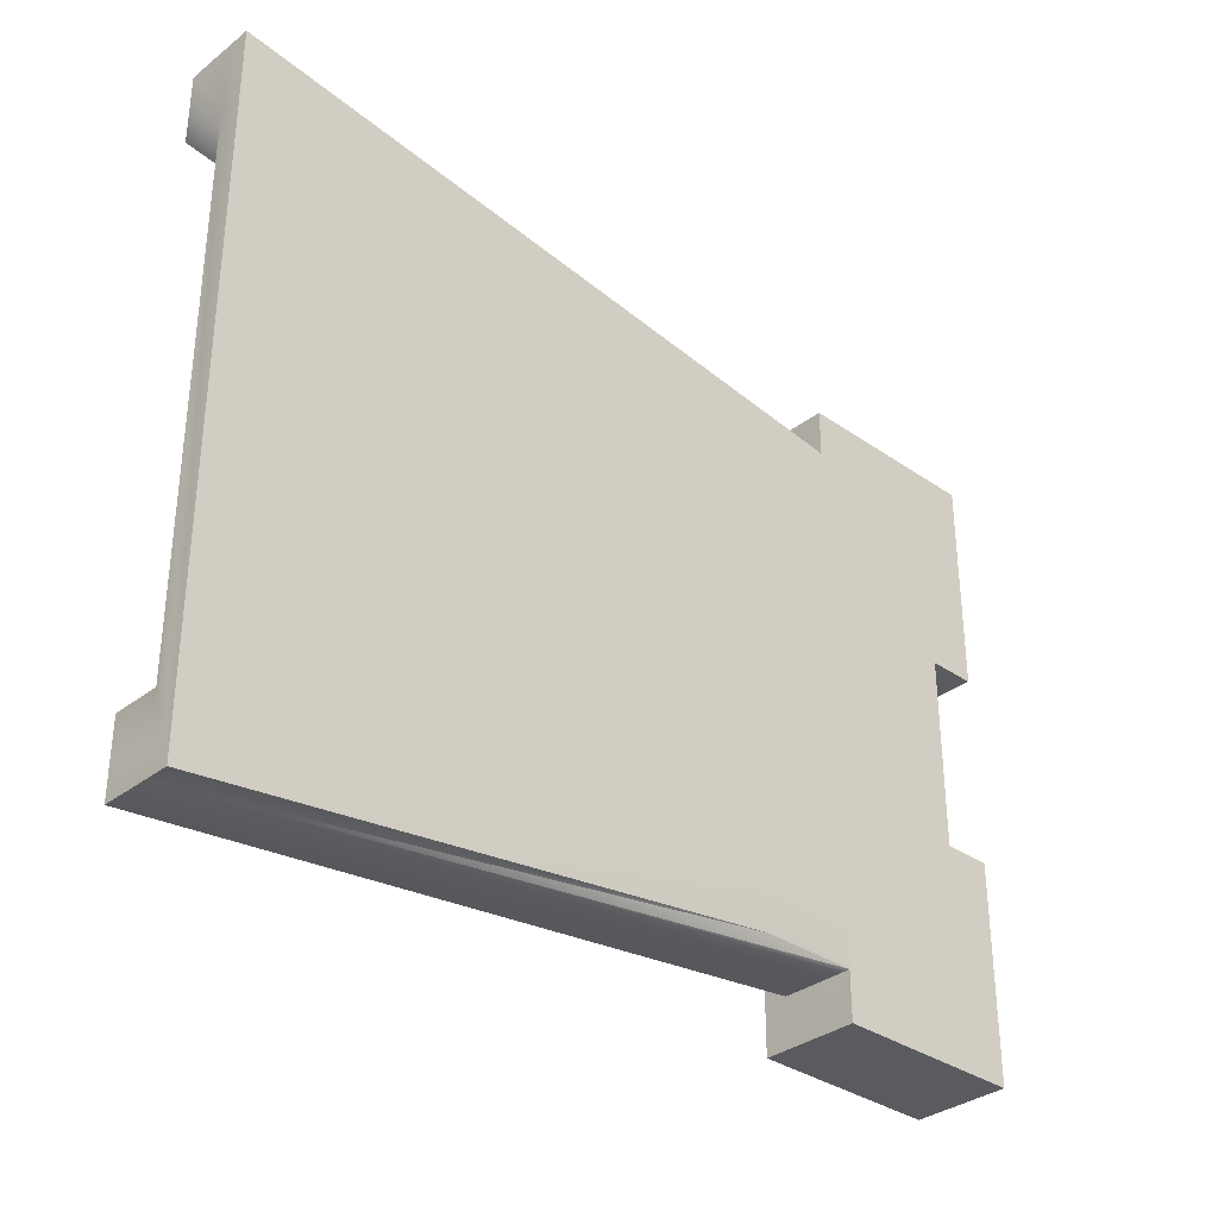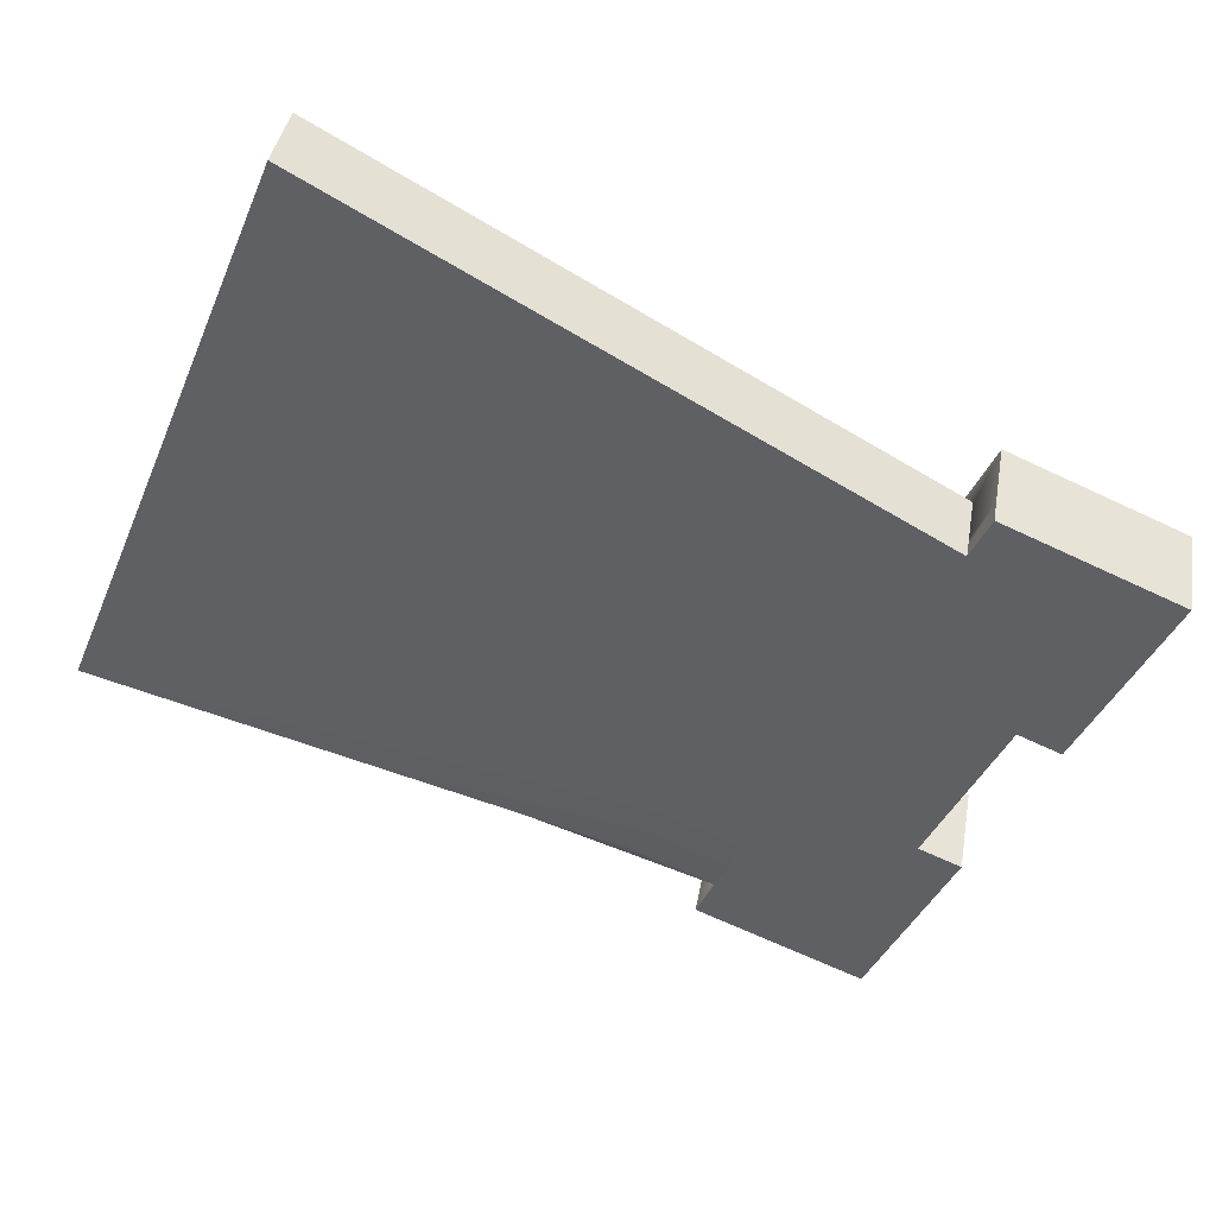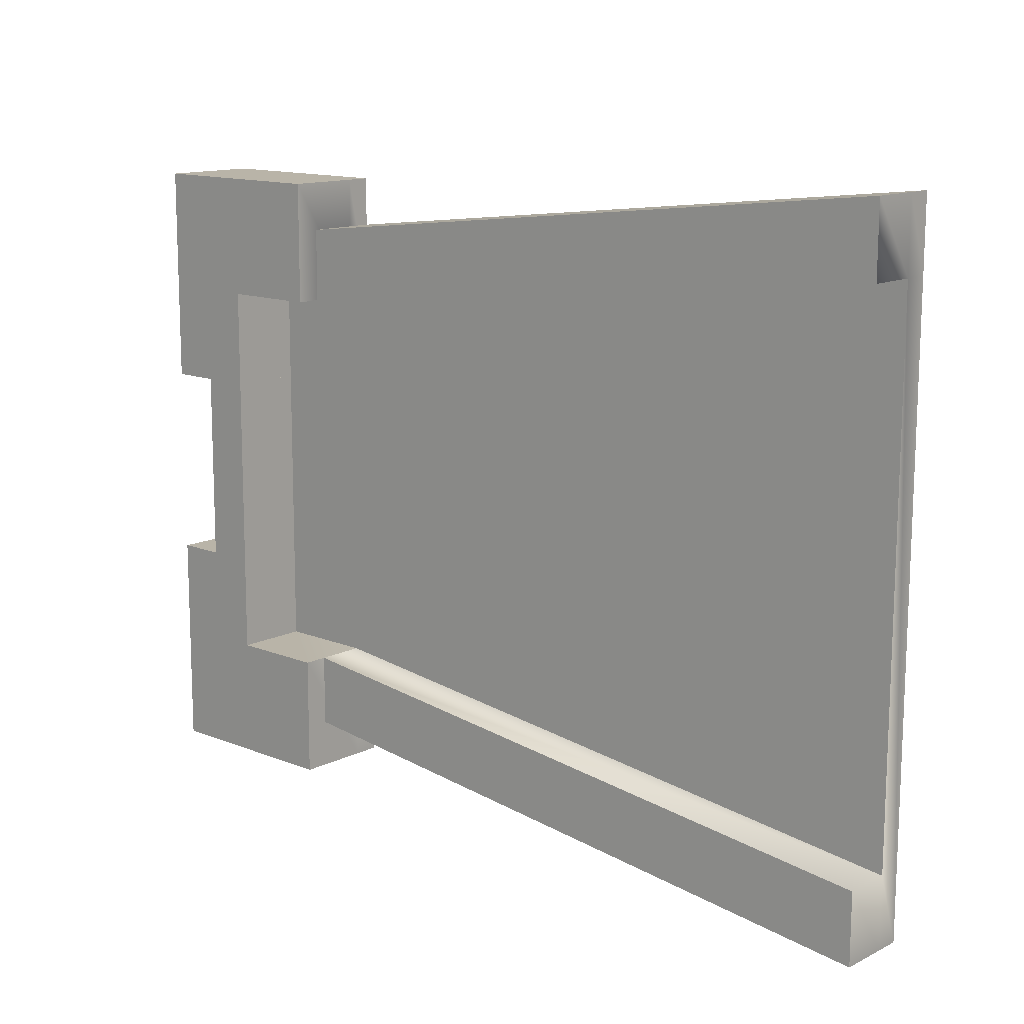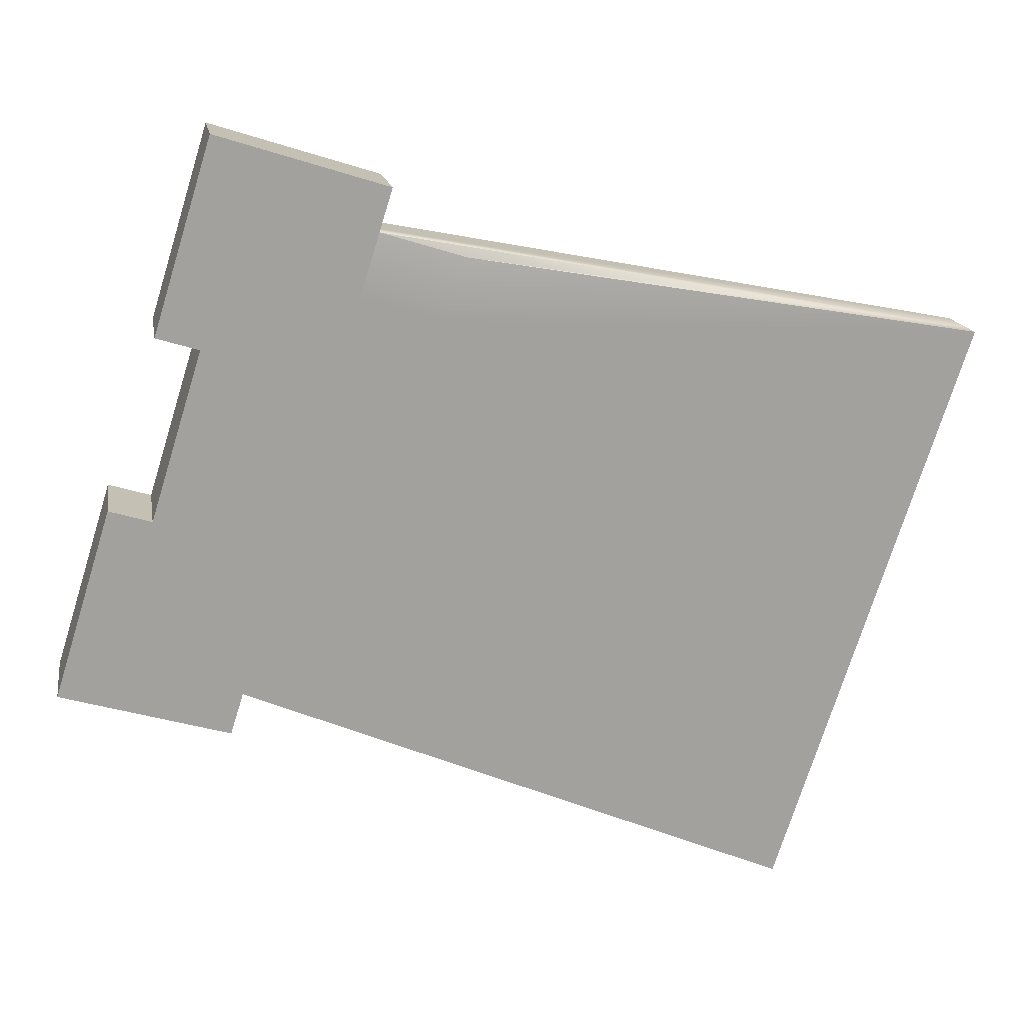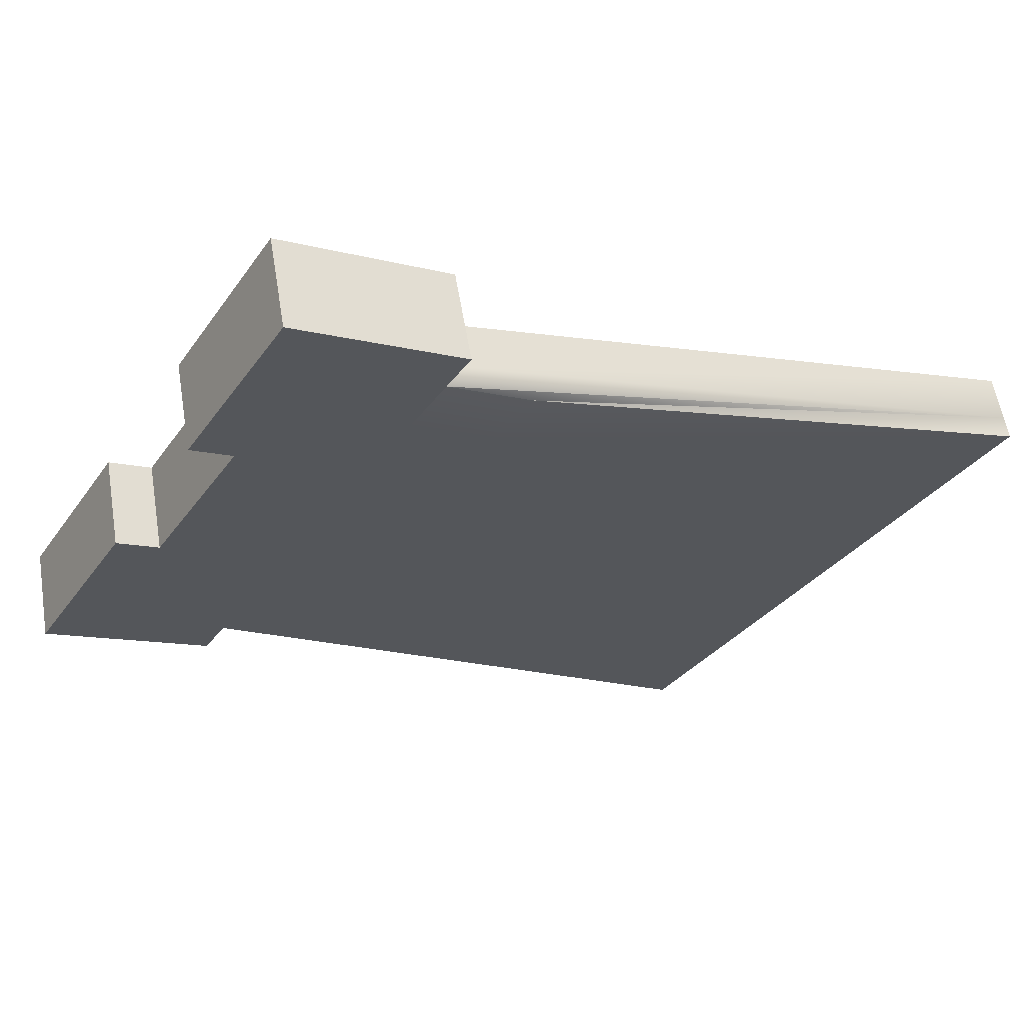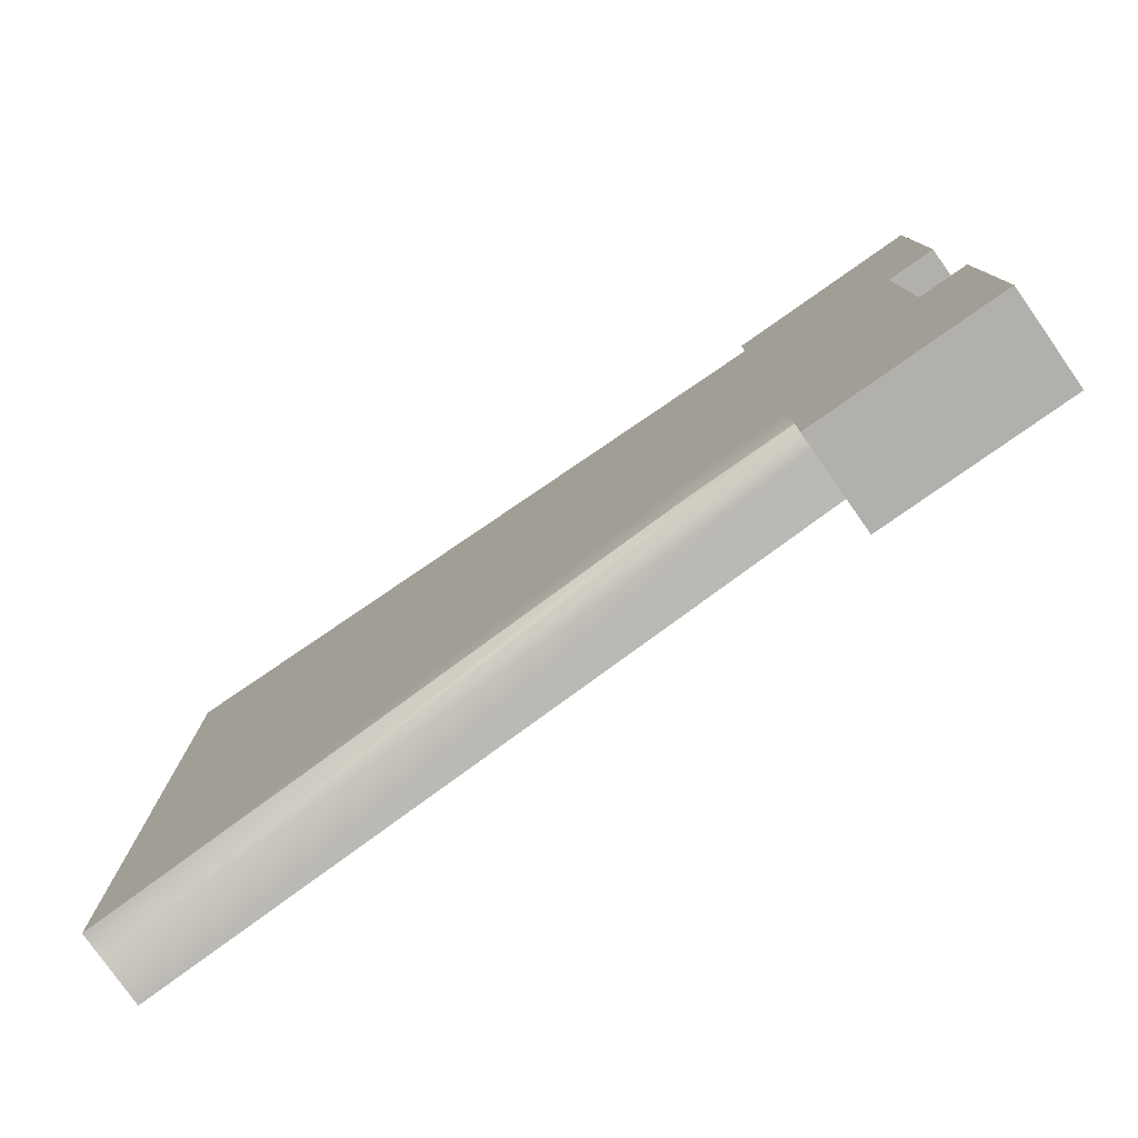
<metadata>
{"format":"obj","ext":"obj","renderer":"f3d","projection":"perspective","resolution":1024,"background":"white","views":[{"elev":-33.6,"azim":-54.8,"up":"+Z"},{"elev":-42.0,"azim":-22.4,"up":"+Y"},{"elev":13.3,"azim":-149.4,"up":"+Z"},{"elev":-75.3,"azim":162.5,"up":"+Y"},{"elev":-33.2,"azim":149.6,"up":"+Y"},{"elev":-78.9,"azim":23.7,"up":"+Z"}]}
</metadata>
<code>
v -33.82 5.823 14.18
v -33.82 5.828 11.18
v -33.43 7.784 14.18
v -33.42 7.789 11.18
v -1.85 2.466 8.063
v -5.772 3.255 8.059
v -2.441 -0.475 8.057
v -6.363 0.3135 8.054
v -5.777 3.247 13.06
v -6.369 0.3055 13.05
v -5.972 2.269 11.06
v -5.969 2.274 8.058
v -6.366 0.3087 11.05
v 2.066 1.67 13.07
v 2.071 1.678 8.066
v 1.474 -1.271 13.06
v 1.48 -1.263 8.06
v -33.79 5.864 -11.11
v -33.79 5.869 -14.11
v -33.4 7.825 -11.11
v -33.39 7.829 -14.11
v -6.345 0.3392 -7.946
v -5.753 3.28 -7.941
v -2.423 -0.4493 -7.943
v -1.832 2.492 -7.937
v -5.748 3.288 -12.94
v -6.339 0.3472 -12.95
v -1.826 2.5 -12.94
v -5.951 2.3 -7.942
v -5.947 2.305 -10.94
v -6.341 0.344 -10.95
v 2.076 1.684 4.066
v -1.846 2.473 4.063
v 1.485 -1.257 4.06
v -2.437 -0.4686 4.057
v -2.428 -0.4558 -3.943
v -1.836 2.485 -3.937
v 1.494 -1.244 -3.94
v 2.085 1.697 -3.934
v 0.1152 2.078 4.064
v 0.1243 2.091 -3.936
v 2.095 1.711 -12.93
v 1.504 -1.23 -12.94
v -0.4761 -0.8628 4.059
v -0.4671 -0.85 -3.941
v -34.02 4.843 14.17
v -34.01 4.848 11.17
v -6.56 -0.6668 8.052
v -6.566 -0.6749 13.05
v -6.563 -0.6717 11.05
v 1.277 -2.252 13.06
v -10.48 0.1217 8.049
v 1.283 -2.244 8.059
v -2.639 -1.455 8.055
v -6.536 -0.6332 -12.95
v -6.542 -0.6412 -7.948
v -33.99 4.888 -14.11
v -6.539 -0.6364 -10.95
v -10.46 0.1521 -10.95
v 1.287 -2.237 4.059
v -2.634 -1.449 4.055
v -2.625 -1.436 -3.945
v 1.297 -2.225 -3.941
v 1.307 -2.21 -12.94
v -2.615 -1.422 -12.94
v -10.46 0.1473 -7.951
v -2.62 -1.43 -7.945
v -0.6733 -1.843 4.057
v -0.6642 -1.83 -3.943
o slot1
g slot1
f 3 2 1
f 3 4 2
f 7 6 5
f 7 8 6
f 8 9 6
f 8 10 9
f 12 3 11
f 12 4 3
f 1 11 3
f 1 13 11
f 8 4 12
f 8 2 4
f 15 9 14
f 5 6 9
f 15 5 9
f 10 14 9
f 10 16 14
f 14 17 15
f 14 16 17
f 20 19 18
f 20 21 19
f 24 23 22
f 24 25 23
f 27 23 26
f 27 22 23
f 25 26 23
f 25 28 26
f 30 20 29
f 30 21 20
f 18 29 20
f 18 22 29
f 31 21 30
f 31 19 21
f 34 33 32
f 34 35 33
f 32 5 15
f 32 33 5
f 38 37 36
f 38 39 37
f 37 25 24
f 33 37 24
f 24 5 33
f 24 7 5
f 40 37 33
f 40 41 37
f 25 37 39
f 39 28 25
f 39 42 28
f 28 42 43
f 43 26 28
f 43 27 26
f 15 34 32
f 15 17 34
f 44 41 40
f 44 45 41
f 38 42 39
f 38 43 42
f 1 47 46
f 1 2 47
f 48 10 8
f 48 49 10
f 46 13 1
f 46 50 13
f 49 16 10
f 49 51 16
f 47 50 46
f 52 48 50
f 47 52 50
f 16 53 17
f 16 51 53
f 48 51 49
f 54 53 51
f 48 54 51
f 55 22 27
f 55 56 22
f 18 19 57
f 57 2 18
f 57 47 2
f 58 19 31
f 59 57 19
f 58 59 19
f 60 35 34
f 60 61 35
f 63 36 62
f 63 38 36
f 64 27 43
f 65 55 27
f 64 65 27
f 52 66 56
f 56 67 52
f 48 52 67
f 61 54 48
f 62 61 48
f 67 62 48
f 66 58 56
f 66 59 58
f 65 56 55
f 65 67 56
f 57 52 47
f 66 52 57
f 57 59 66
f 54 60 53
f 54 61 60
f 17 60 34
f 17 53 60
f 68 45 44
f 68 69 45
f 69 61 62
f 69 68 61
f 63 43 38
f 63 64 43
f 67 65 64
f 64 62 67
f 64 63 62
o slot582
g slot582
f 8 7 24
f 24 2 8
f 22 18 2
f 24 22 2

</code>
